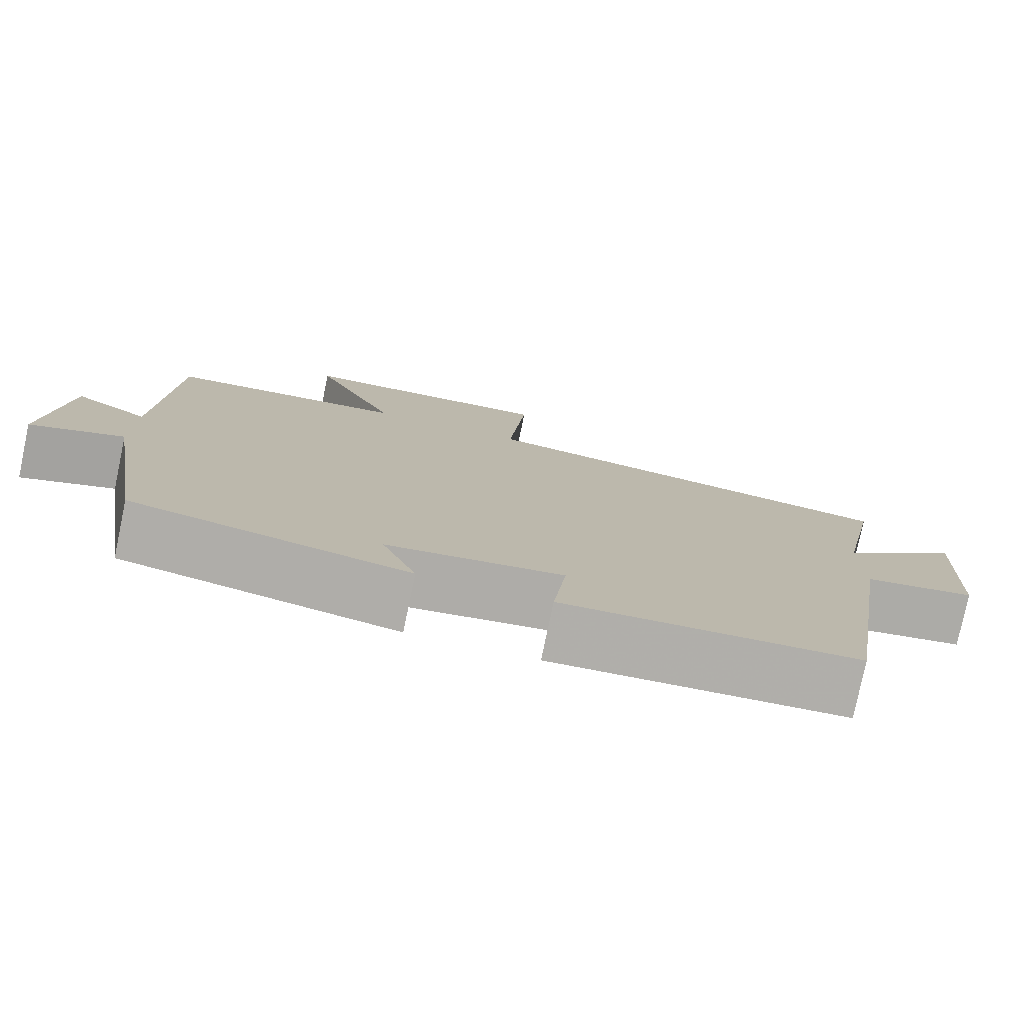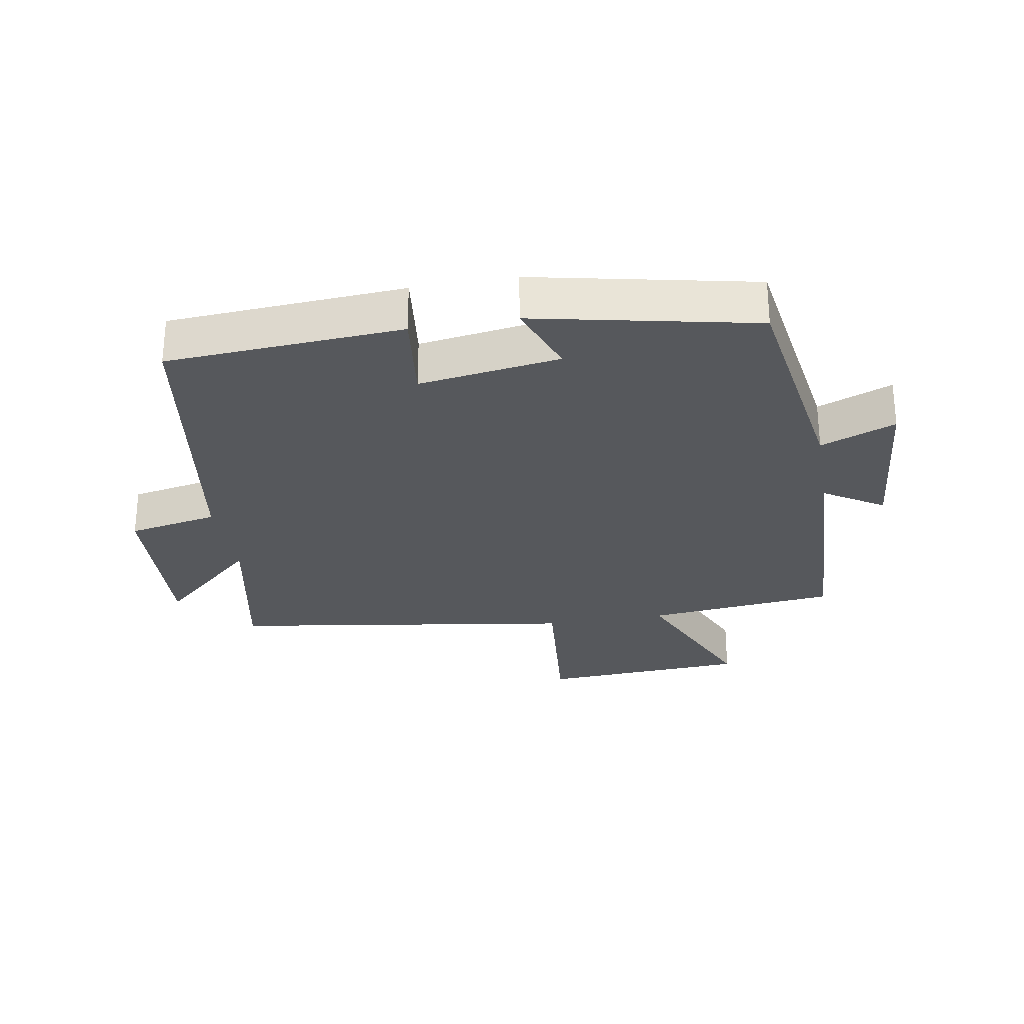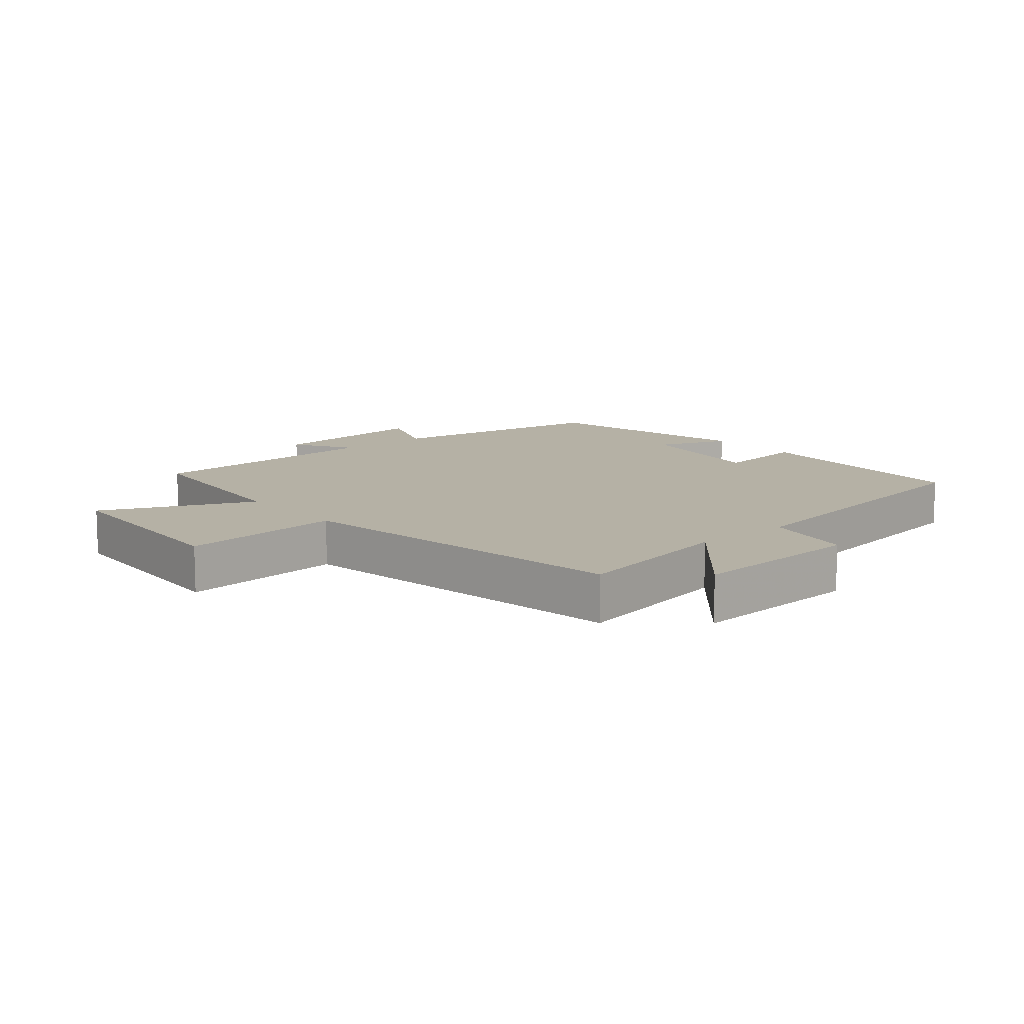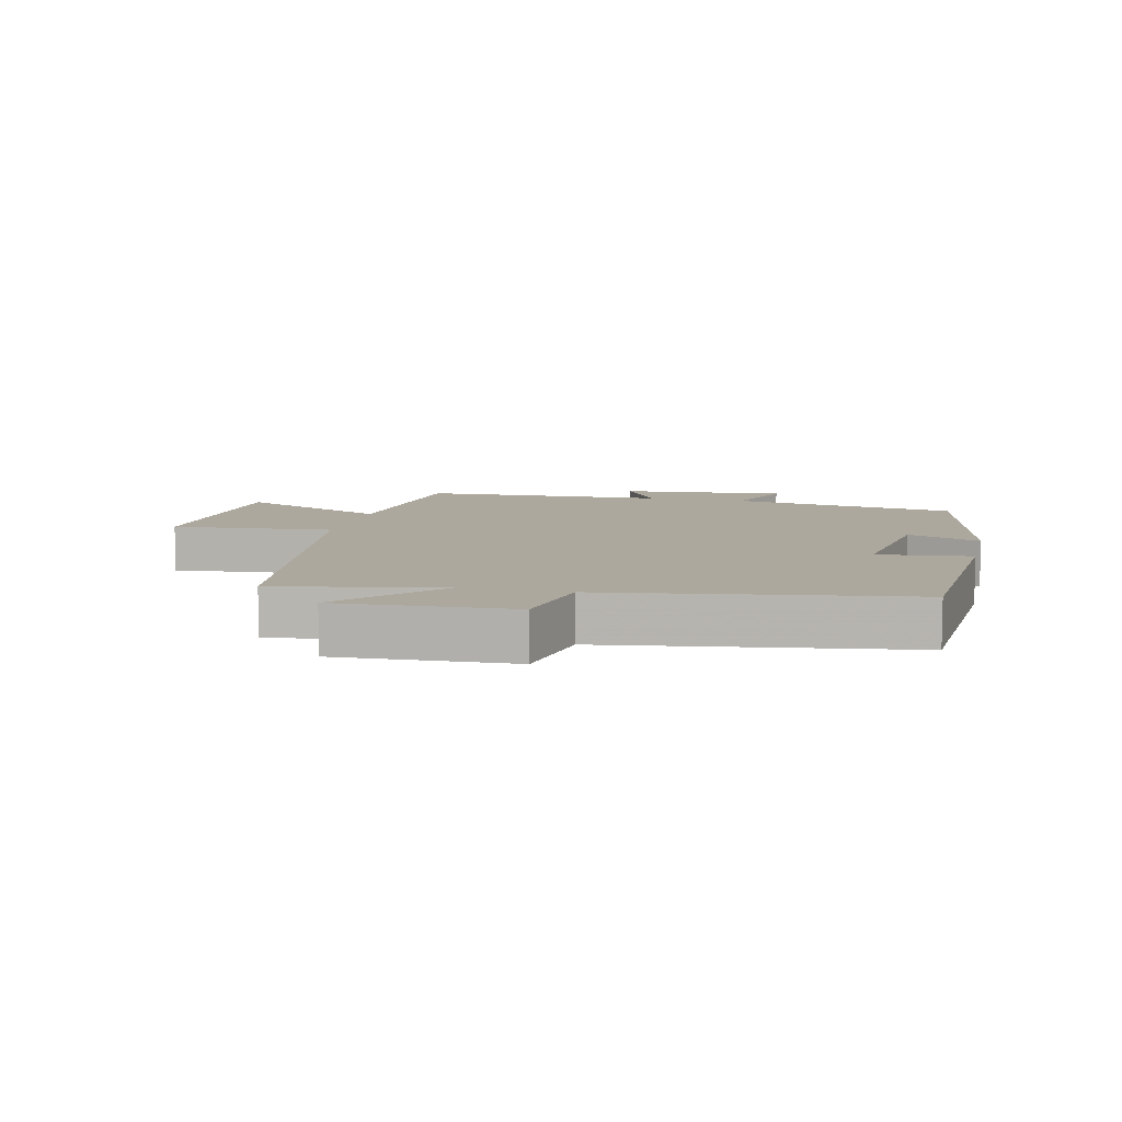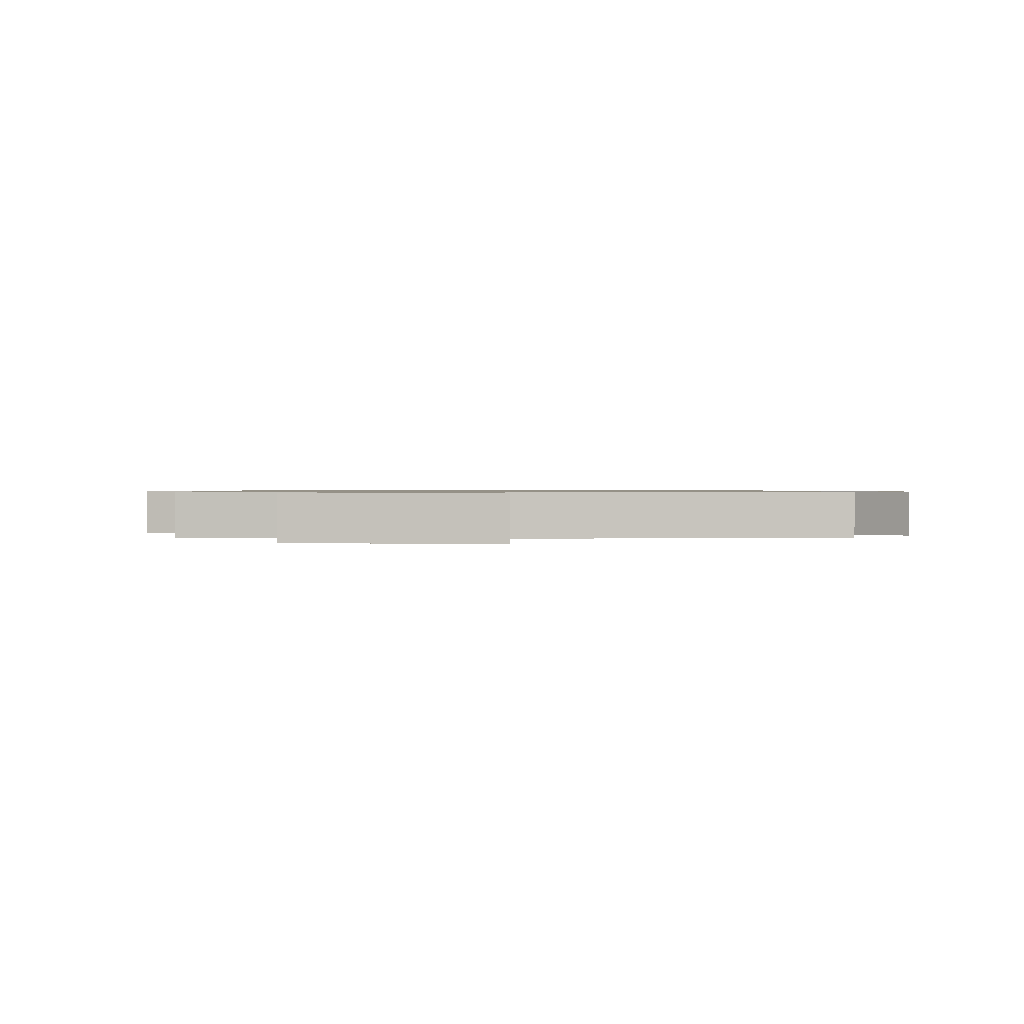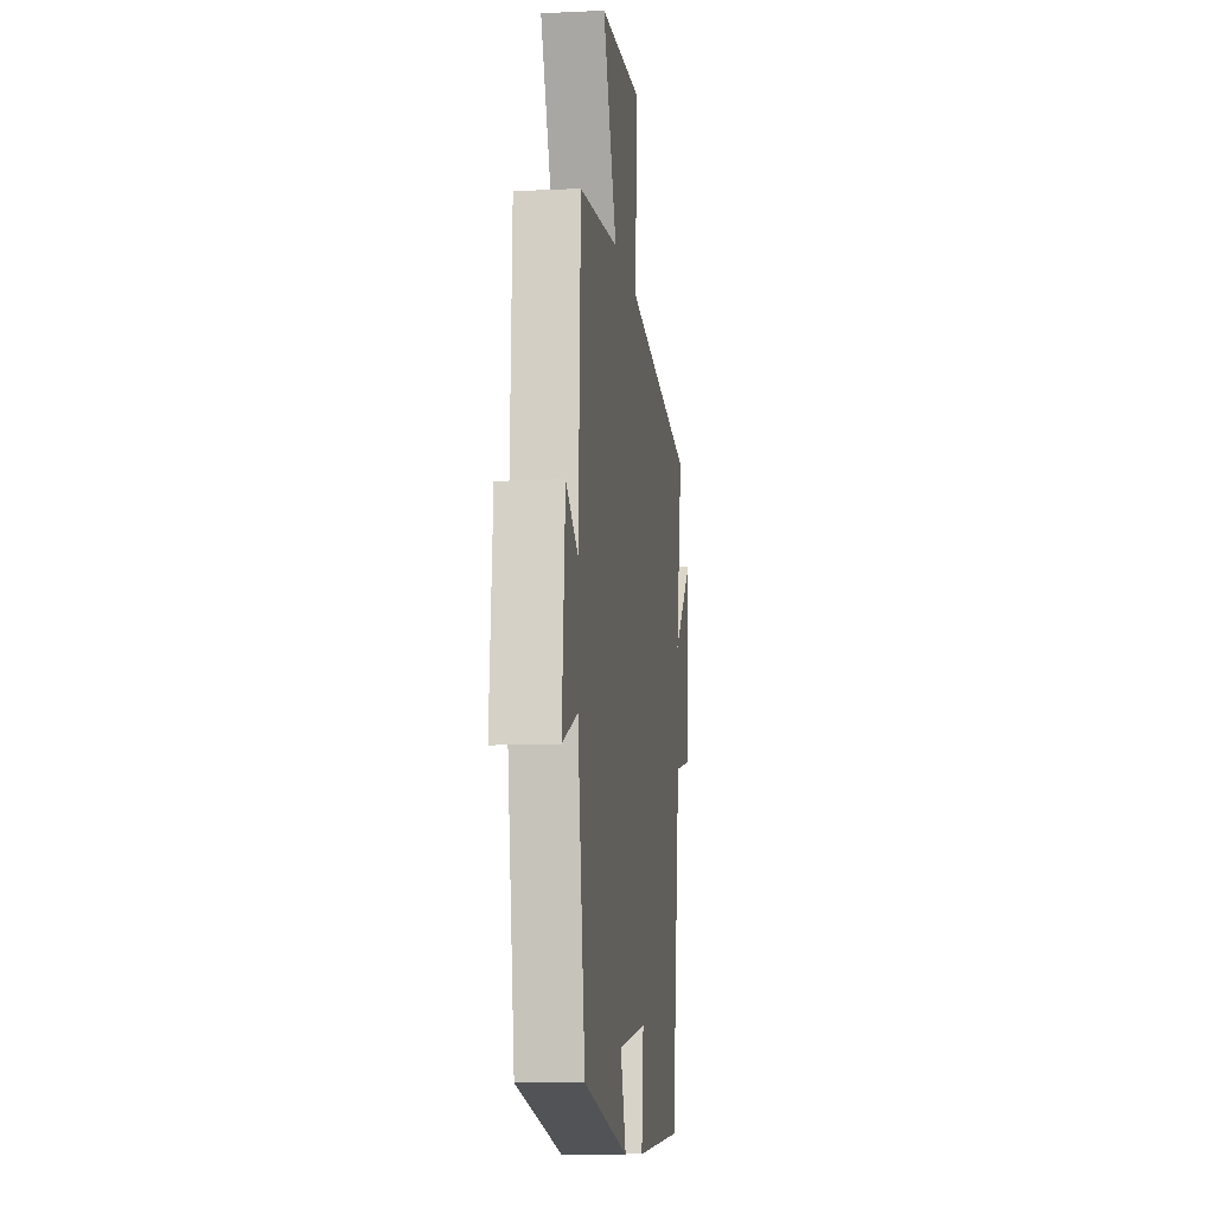
<metadata>
{"format":"obj","ext":"obj","renderer":"f3d","projection":"perspective","resolution":1024,"background":"white","views":[{"elev":-78.3,"azim":-11.8,"up":"+Z"},{"elev":-28.2,"azim":-170.2,"up":"+Y"},{"elev":11.8,"azim":49.7,"up":"+Y"},{"elev":8.7,"azim":103.2,"up":"+Y"},{"elev":0.8,"azim":1.4,"up":"+Y"},{"elev":-10.1,"azim":-83.0,"up":"+Z"}]}
</metadata>
<code>
v -0.444 0.07 -0.428
v -0.5 0.07 -0.071
v -0.617 0.07 -0.117
v -0.593 0.07 0.143
v -0.5 0.07 0.085
v -0.484 0.07 0.47
v -0.187 0.07 0.5
v -0.292 0.07 0.736
v 0.032 0.07 0.754
v 0.009 0.07 0.5
v 0.551 0.07 0.417
v 0.5 0.07 0.157
v 0.655 0.07 0.296
v 0.641 0.07 0.022
v 0.5 0.07 -0.005
v 0.428 0.07 -0.477
v 0.06 0.07 -0.5
v 0.077 0.07 -0.354
v -0.143 0.07 -0.386
v -0.1 0.07 -0.5
v -0.444 0 -0.428
v -0.5 0 -0.071
v -0.617 0 -0.117
v -0.593 0 0.143
v -0.5 0 0.085
v -0.484 0 0.47
v -0.187 0 0.5
v -0.292 0 0.736
v 0.032 0 0.754
v 0.009 0 0.5
v 0.551 0 0.417
v 0.5 0 0.157
v 0.655 0 0.296
v 0.641 0 0.022
v 0.5 0 -0.005
v 0.428 0 -0.477
v 0.06 0 -0.5
v 0.077 0 -0.354
v -0.143 0 -0.386
v -0.1 0 -0.5
f 19 20 1 2
f 18 19 2
f 15 16 17 18
f 15 18 2
f 12 13 14 15
f 12 15 2
f 10 11 12 2
f 7 8 9 10
f 5 6 7 10
f 5 10 2 3
f 3 4 5
f 22 21 40 39
f 22 39 38
f 38 37 36 35
f 22 38 35
f 35 34 33 32
f 22 35 32
f 22 32 31 30
f 30 29 28 27
f 30 27 26 25
f 23 22 30 25
f 25 24 23
f 1 21 22 2
f 2 22 23 3
f 3 23 24 4
f 4 24 25 5
f 5 25 26 6
f 6 26 27 7
f 7 27 28 8
f 8 28 29 9
f 9 29 30 10
f 10 30 31 11
f 11 31 32 12
f 12 32 33 13
f 13 33 34 14
f 14 34 35 15
f 15 35 36 16
f 16 36 37 17
f 17 37 38 18
f 18 38 39 19
f 19 39 40 20
f 20 40 21 1

</code>
